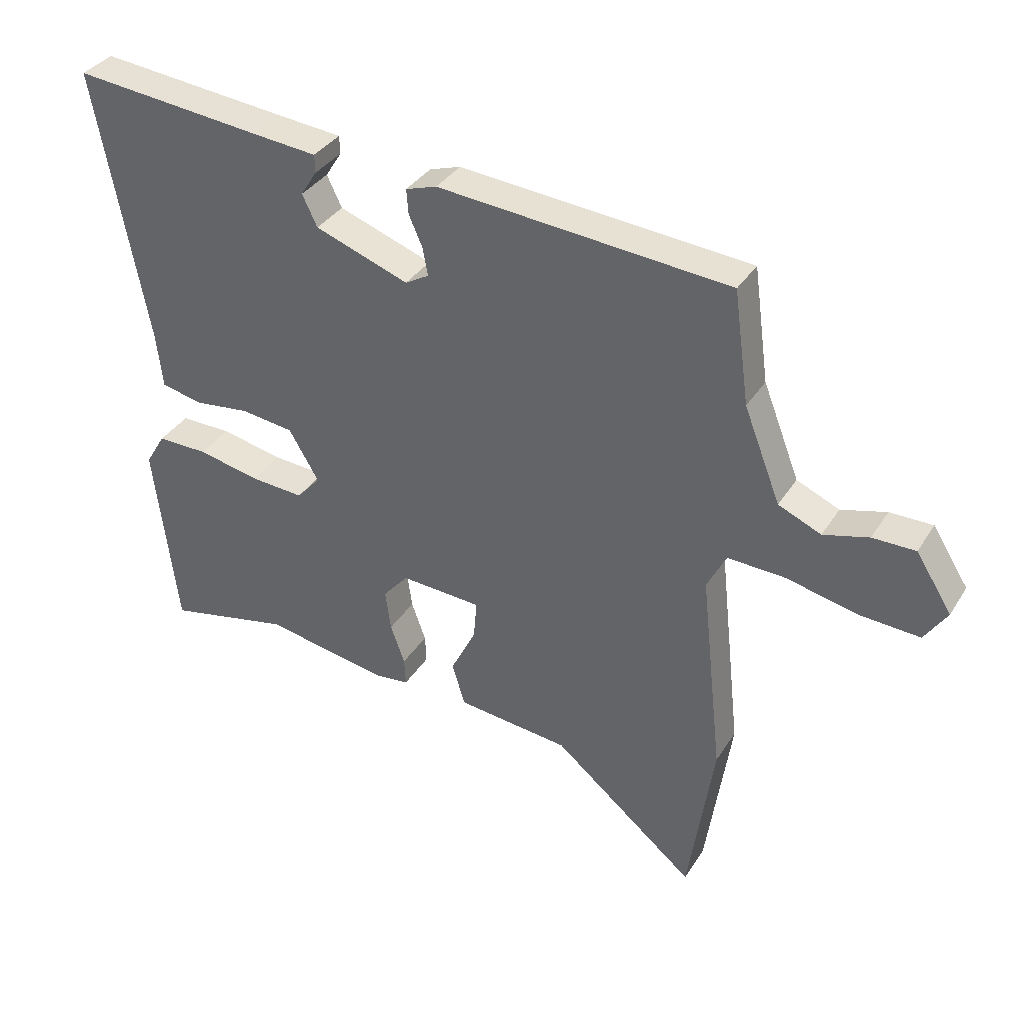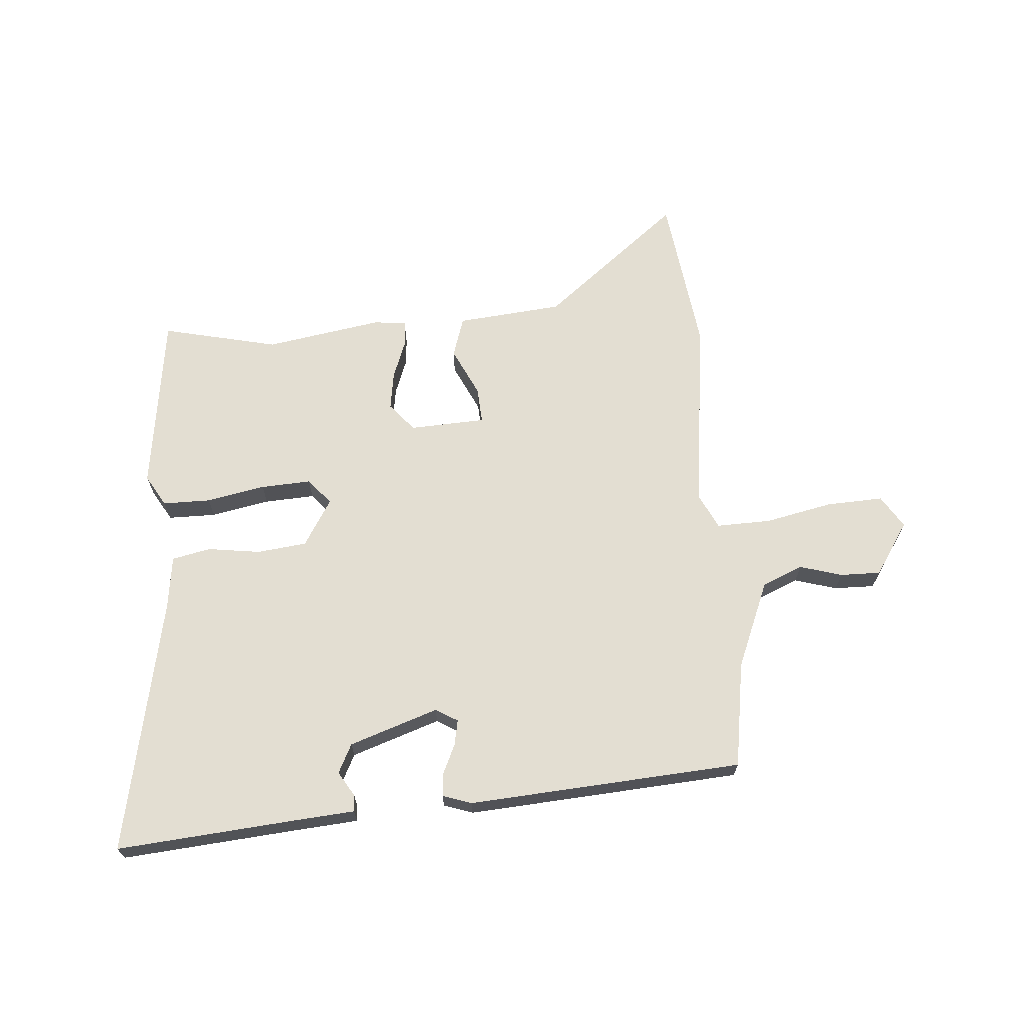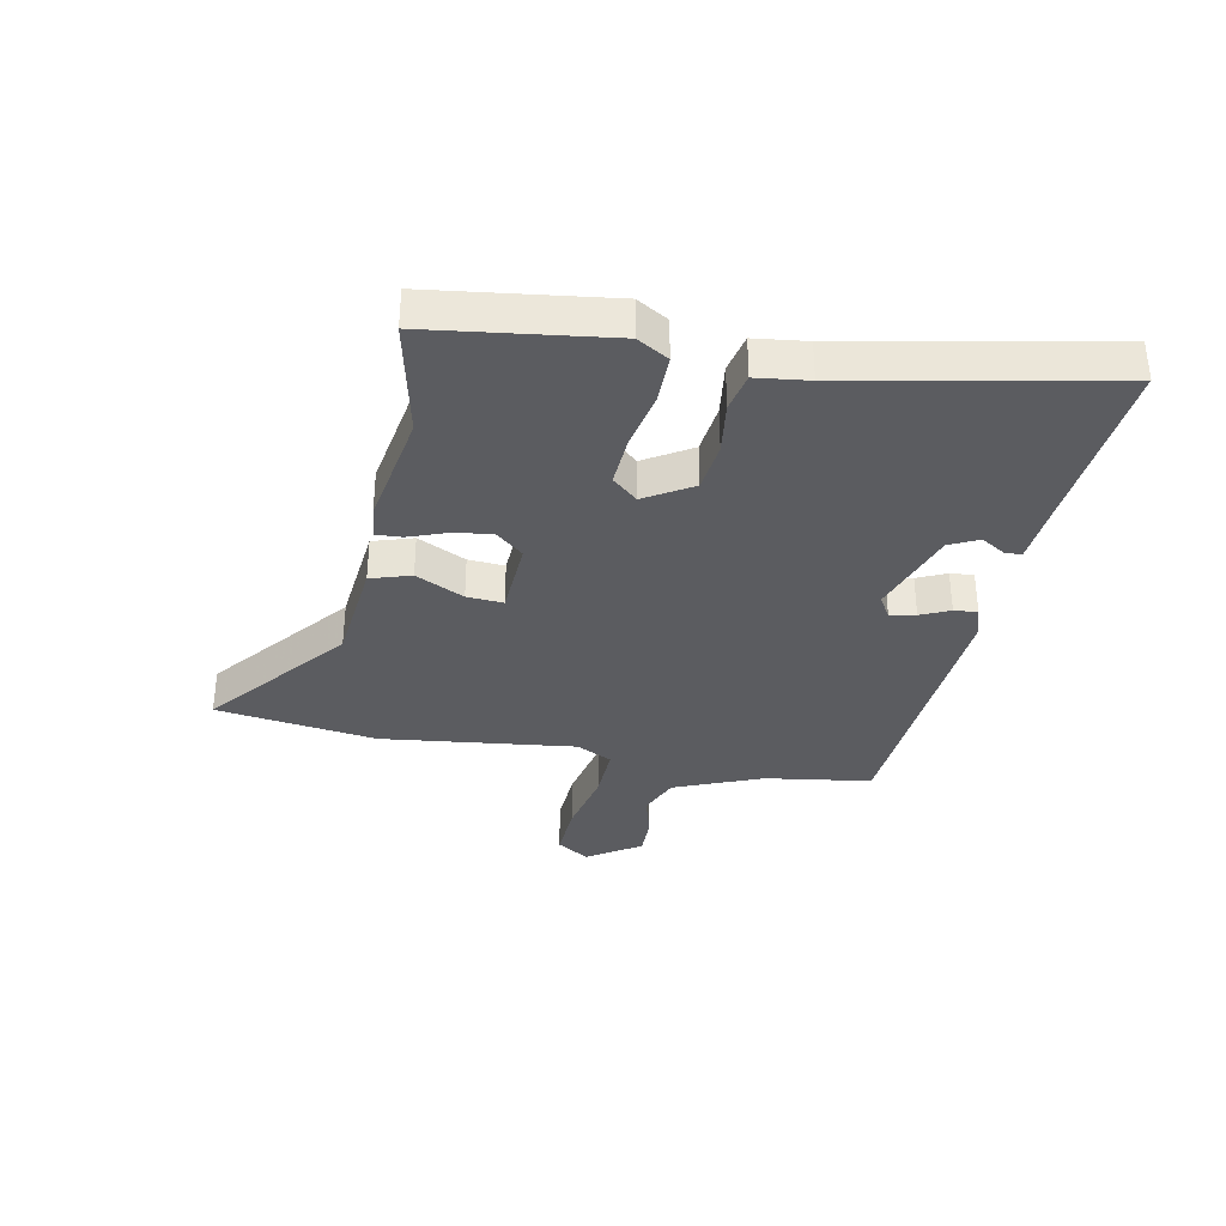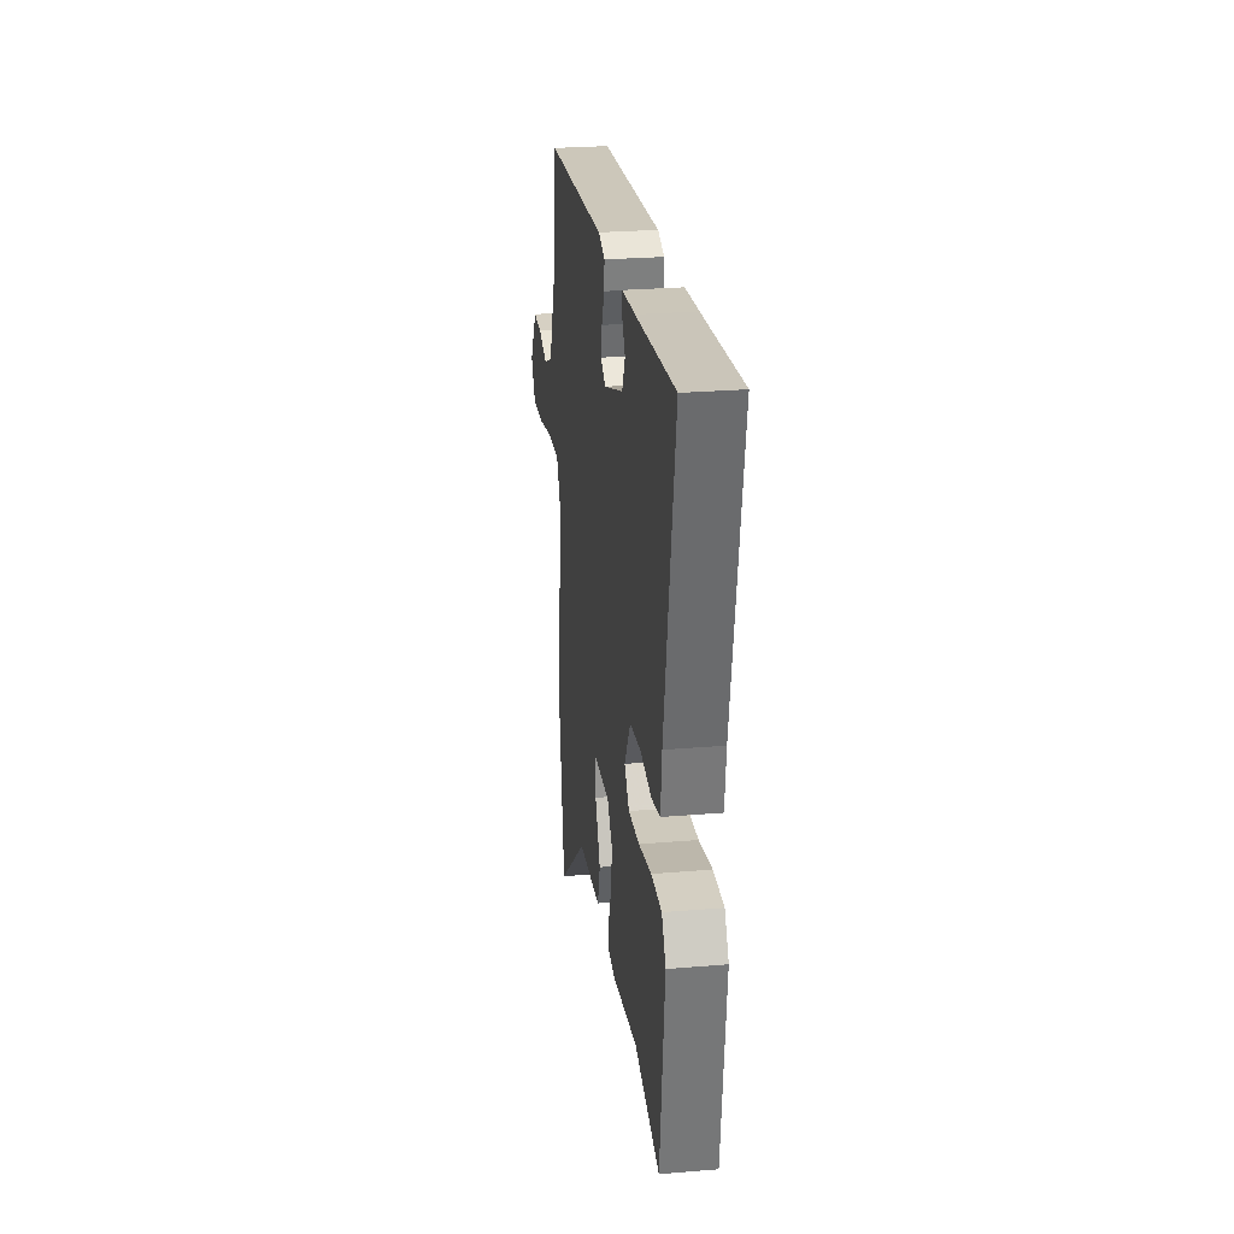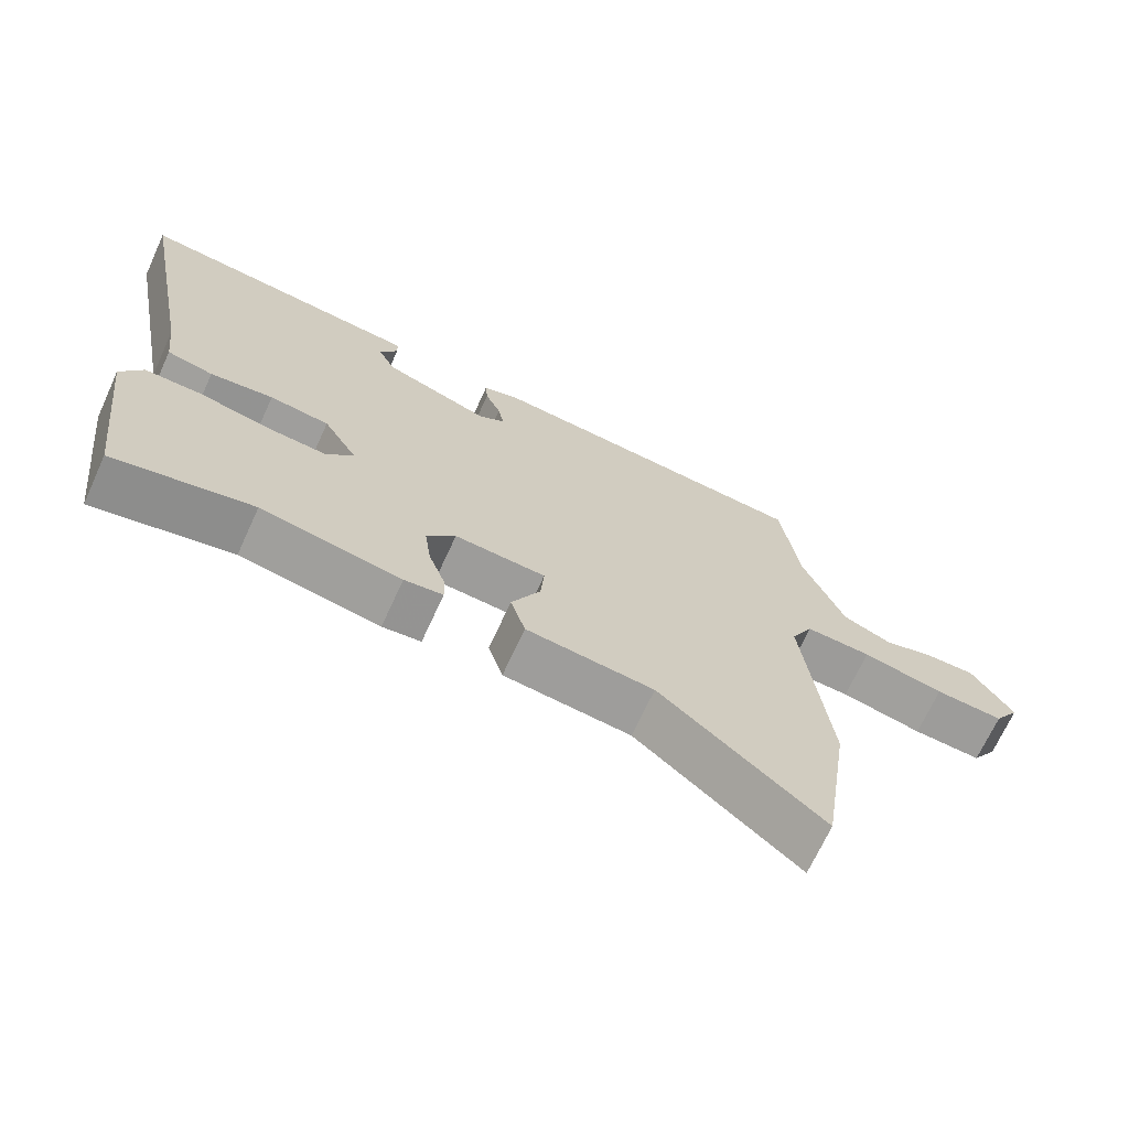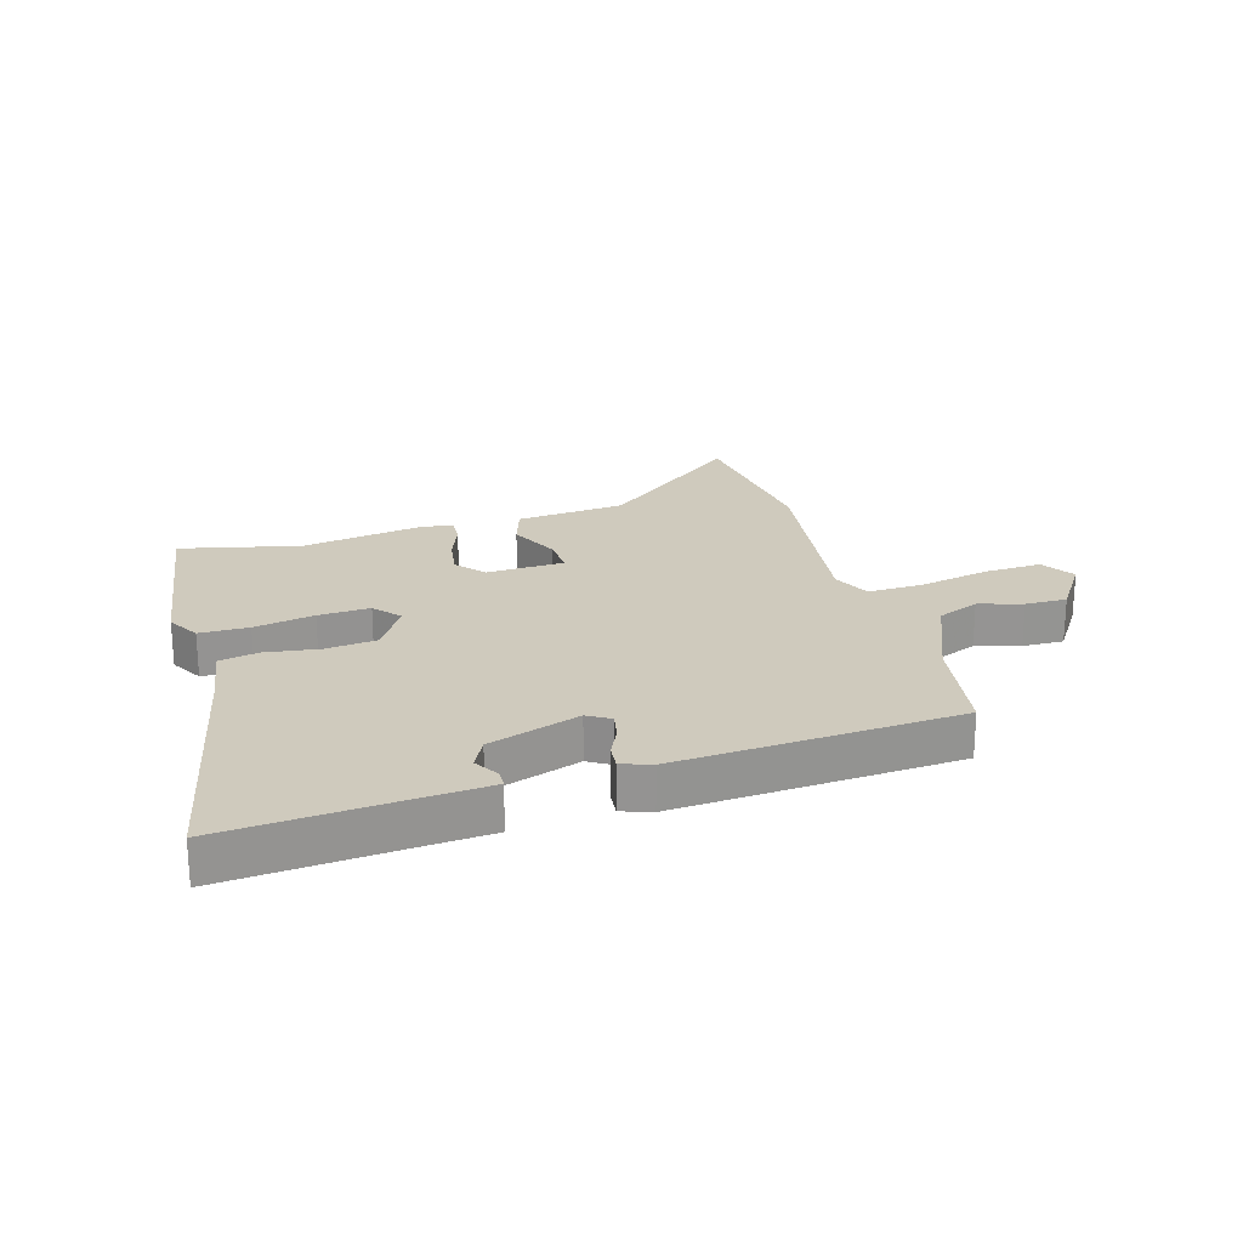
<metadata>
{"format":"obj","ext":"obj","renderer":"f3d","projection":"perspective","resolution":1024,"background":"white","views":[{"elev":35.4,"azim":28.0,"up":"+Z"},{"elev":67.5,"azim":-3.5,"up":"+Y"},{"elev":-34.8,"azim":-100.5,"up":"+Y"},{"elev":26.5,"azim":-97.5,"up":"+Z"},{"elev":-69.1,"azim":-24.6,"up":"+Z"},{"elev":22.9,"azim":-15.2,"up":"+Y"}]}
</metadata>
<code>
v 0.511 0.07 -0.427
v 0.47 0.07 -0.7
v 0.239 0.07 -0.509
v 0.058 0.07 -0.489
v 0.037 0.07 -0.42
v 0.078 0.07 -0.338
v 0.083 0.07 -0.276
v -0.047 0.07 -0.268
v -0.088 0.07 -0.315
v -0.079 0.07 -0.381
v -0.056 0.07 -0.445
v -0.054 0.07 -0.49
v -0.109 0.07 -0.496
v -0.309 0.07 -0.46
v -0.508 0.07 -0.502
v -0.545 0.07 -0.195
v -0.513 0.07 -0.142
v -0.431 0.07 -0.143
v -0.331 0.07 -0.164
v -0.245 0.07 -0.17
v -0.207 0.07 -0.127
v -0.255 0.07 -0.046
v -0.34 0.07 -0.035
v -0.43 0.07 -0.046
v -0.496 0.07 -0.031
v -0.506 0.07 0.058
v -0.589 0.07 0.5
v -0.285 0.07 0.469
v -0.18 0.07 0.459
v -0.179 0.07 0.43
v -0.205 0.07 0.389
v -0.181 0.07 0.339
v -0.03 0.07 0.285
v 0.008 0.07 0.307
v 0 0.07 0.351
v -0.022 0.07 0.401
v -0.025 0.07 0.441
v 0.025 0.07 0.457
v 0.494 0.07 0.417
v 0.519 0.07 0.235
v 0.578 0.07 0.085
v 0.647 0.07 0.055
v 0.72 0.07 0.075
v 0.789 0.07 0.075
v 0.847 0.07 -0.016
v 0.811 0.07 -0.071
v 0.714 0.07 -0.065
v 0.599 0.07 -0.039
v 0.506 0.07 -0.035
v 0.475 0.07 -0.096
v 0.511 0 -0.427
v 0.47 0 -0.7
v 0.239 0 -0.509
v 0.058 0 -0.489
v 0.037 0 -0.42
v 0.078 0 -0.338
v 0.083 0 -0.276
v -0.047 0 -0.268
v -0.088 0 -0.315
v -0.079 0 -0.381
v -0.056 0 -0.445
v -0.054 0 -0.49
v -0.109 0 -0.496
v -0.309 0 -0.46
v -0.508 0 -0.502
v -0.545 0 -0.195
v -0.513 0 -0.142
v -0.431 0 -0.143
v -0.331 0 -0.164
v -0.245 0 -0.17
v -0.207 0 -0.127
v -0.255 0 -0.046
v -0.34 0 -0.035
v -0.43 0 -0.046
v -0.496 0 -0.031
v -0.506 0 0.058
v -0.589 0 0.5
v -0.285 0 0.469
v -0.18 0 0.459
v -0.179 0 0.43
v -0.205 0 0.389
v -0.181 0 0.339
v -0.03 0 0.285
v 0.008 0 0.307
v 0 0 0.351
v -0.022 0 0.401
v -0.025 0 0.441
v 0.025 0 0.457
v 0.494 0 0.417
v 0.519 0 0.235
v 0.578 0 0.085
v 0.647 0 0.055
v 0.72 0 0.075
v 0.789 0 0.075
v 0.847 0 -0.016
v 0.811 0 -0.071
v 0.714 0 -0.065
v 0.599 0 -0.039
v 0.506 0 -0.035
v 0.475 0 -0.096
f 46 47 48
f 45 46 48
f 44 45 48
f 43 44 48
f 42 43 48
f 41 42 48 49
f 40 41 49
f 40 49 50
f 39 40 50
f 38 39 50
f 37 38 50
f 36 37 50
f 35 36 50
f 28 29 30 31
f 28 31 32
f 27 28 32
f 26 27 32
f 26 32 33
f 25 26 33
f 24 25 33
f 23 24 33
f 17 18 19
f 16 17 19
f 15 16 19
f 14 15 19
f 14 19 20
f 13 14 20
f 12 13 20
f 11 12 20
f 10 11 20
f 9 10 20 21
f 3 4 5 6
f 3 6 7
f 1 2 3
f 50 1 3
f 35 50 3
f 34 35 3
f 22 23 33 34
f 21 22 34
f 9 21 34
f 8 9 34
f 7 8 34
f 3 7 34
f 98 97 96
f 98 96 95
f 98 95 94
f 98 94 93
f 98 93 92
f 99 98 92 91
f 99 91 90
f 100 99 90
f 100 90 89
f 100 89 88
f 100 88 87
f 100 87 86
f 100 86 85
f 81 80 79 78
f 82 81 78
f 82 78 77
f 82 77 76
f 83 82 76
f 83 76 75
f 83 75 74
f 83 74 73
f 69 68 67
f 69 67 66
f 69 66 65
f 69 65 64
f 70 69 64
f 70 64 63
f 70 63 62
f 70 62 61
f 70 61 60
f 71 70 60 59
f 56 55 54 53
f 57 56 53
f 53 52 51
f 53 51 100
f 53 100 85
f 53 85 84
f 84 83 73 72
f 84 72 71
f 84 71 59
f 84 59 58
f 84 58 57
f 84 57 53
f 1 51 52 2
f 2 52 53 3
f 3 53 54 4
f 4 54 55 5
f 5 55 56 6
f 6 56 57 7
f 7 57 58 8
f 8 58 59 9
f 9 59 60 10
f 10 60 61 11
f 11 61 62 12
f 12 62 63 13
f 13 63 64 14
f 14 64 65 15
f 15 65 66 16
f 16 66 67 17
f 17 67 68 18
f 18 68 69 19
f 19 69 70 20
f 20 70 71 21
f 21 71 72 22
f 22 72 73 23
f 23 73 74 24
f 24 74 75 25
f 25 75 76 26
f 26 76 77 27
f 27 77 78 28
f 28 78 79 29
f 29 79 80 30
f 30 80 81 31
f 31 81 82 32
f 32 82 83 33
f 33 83 84 34
f 34 84 85 35
f 35 85 86 36
f 36 86 87 37
f 37 87 88 38
f 38 88 89 39
f 39 89 90 40
f 40 90 91 41
f 41 91 92 42
f 42 92 93 43
f 43 93 94 44
f 44 94 95 45
f 45 95 96 46
f 46 96 97 47
f 47 97 98 48
f 48 98 99 49
f 49 99 100 50
f 50 100 51 1

</code>
